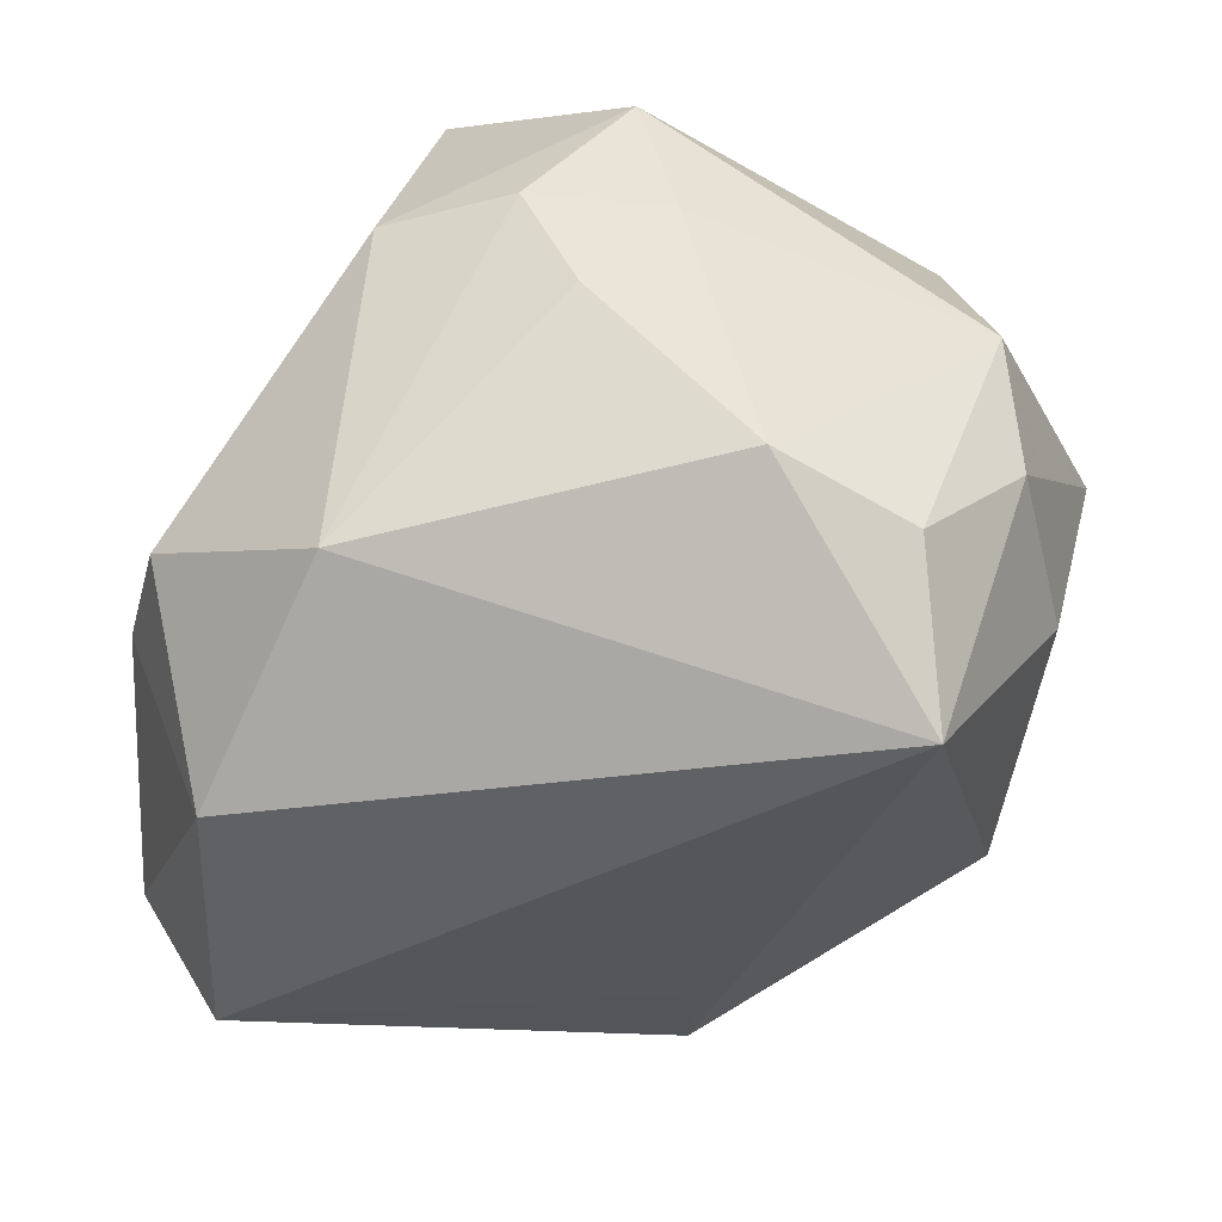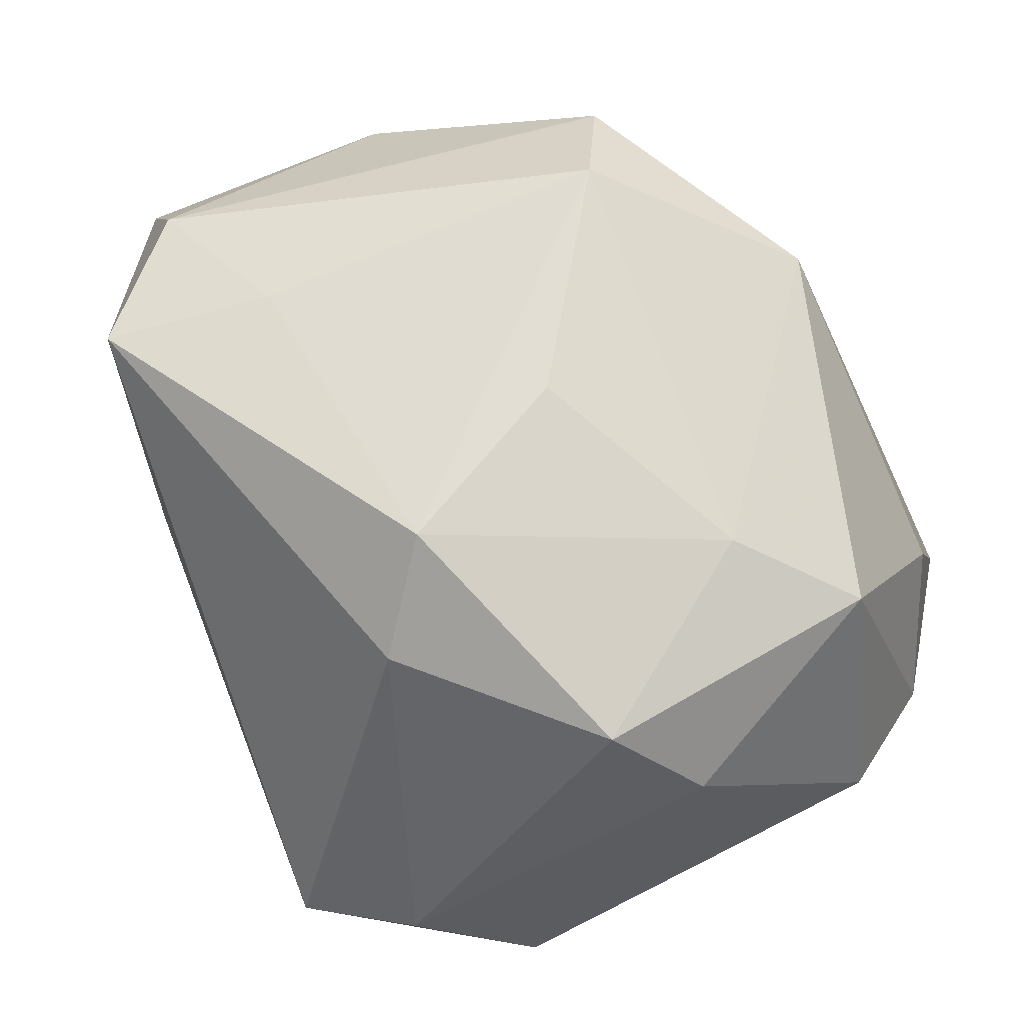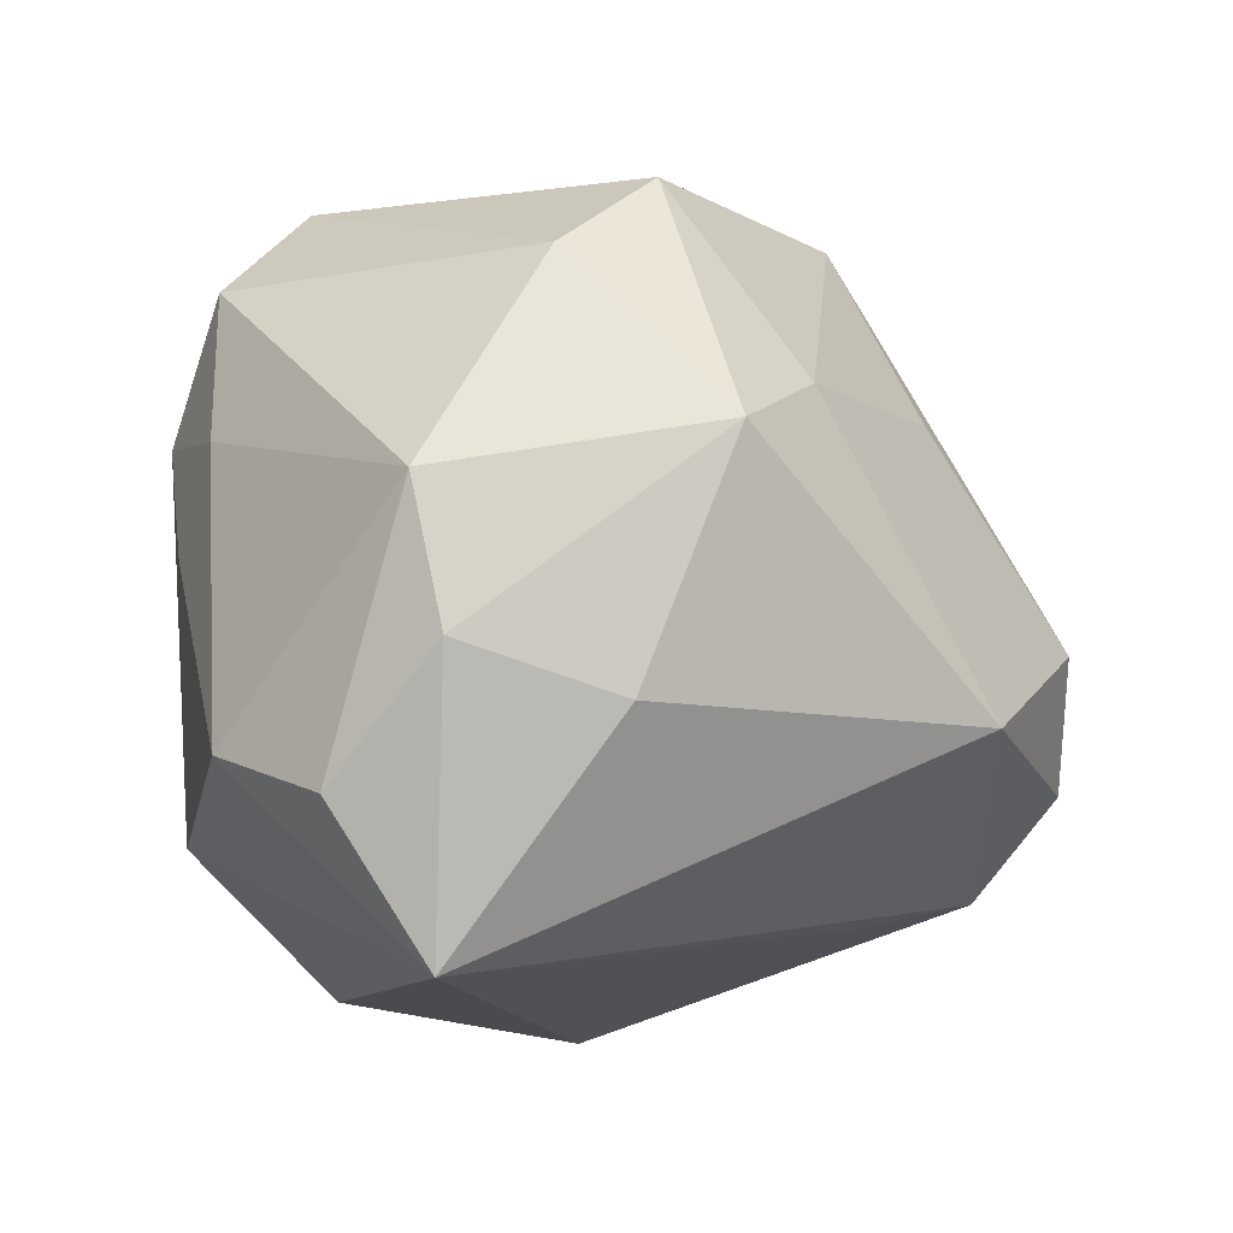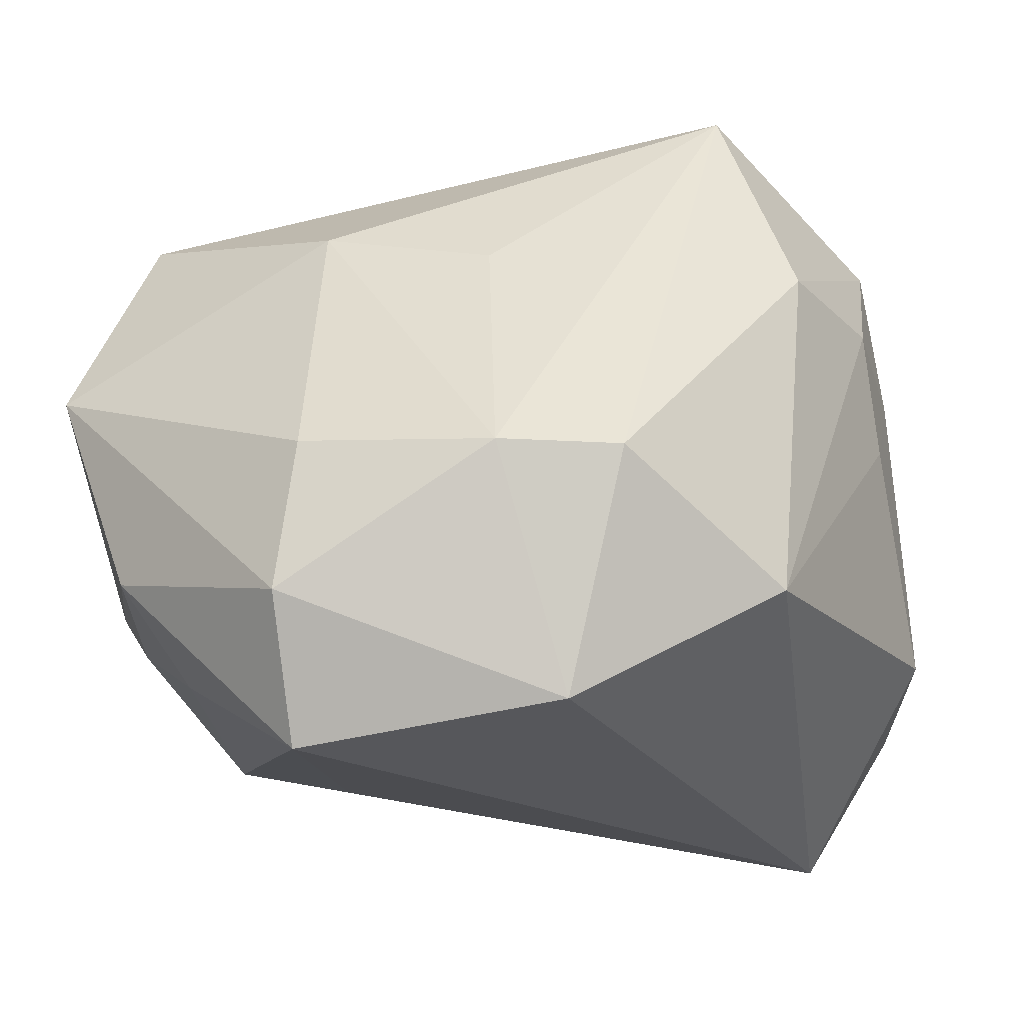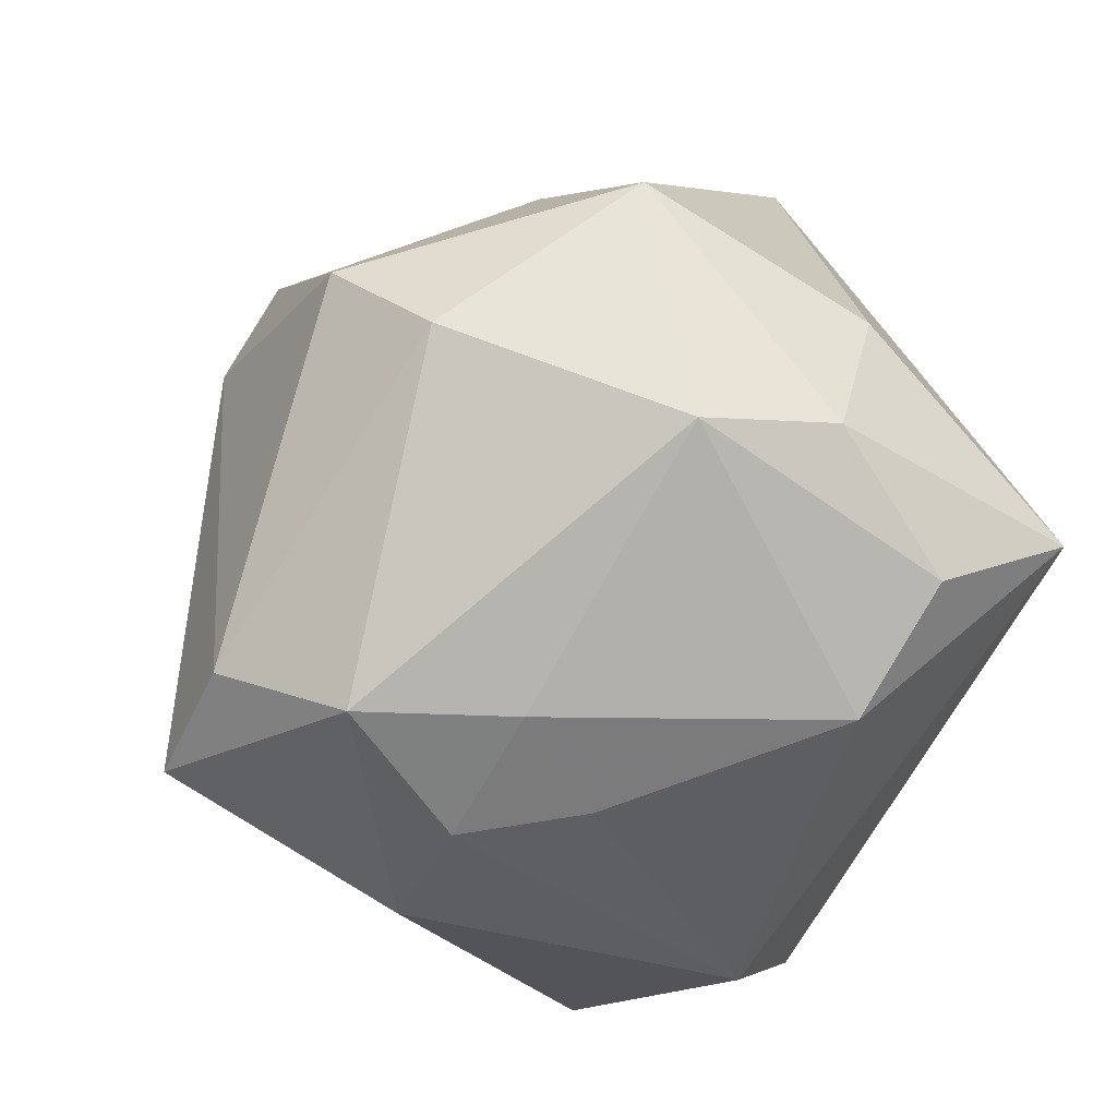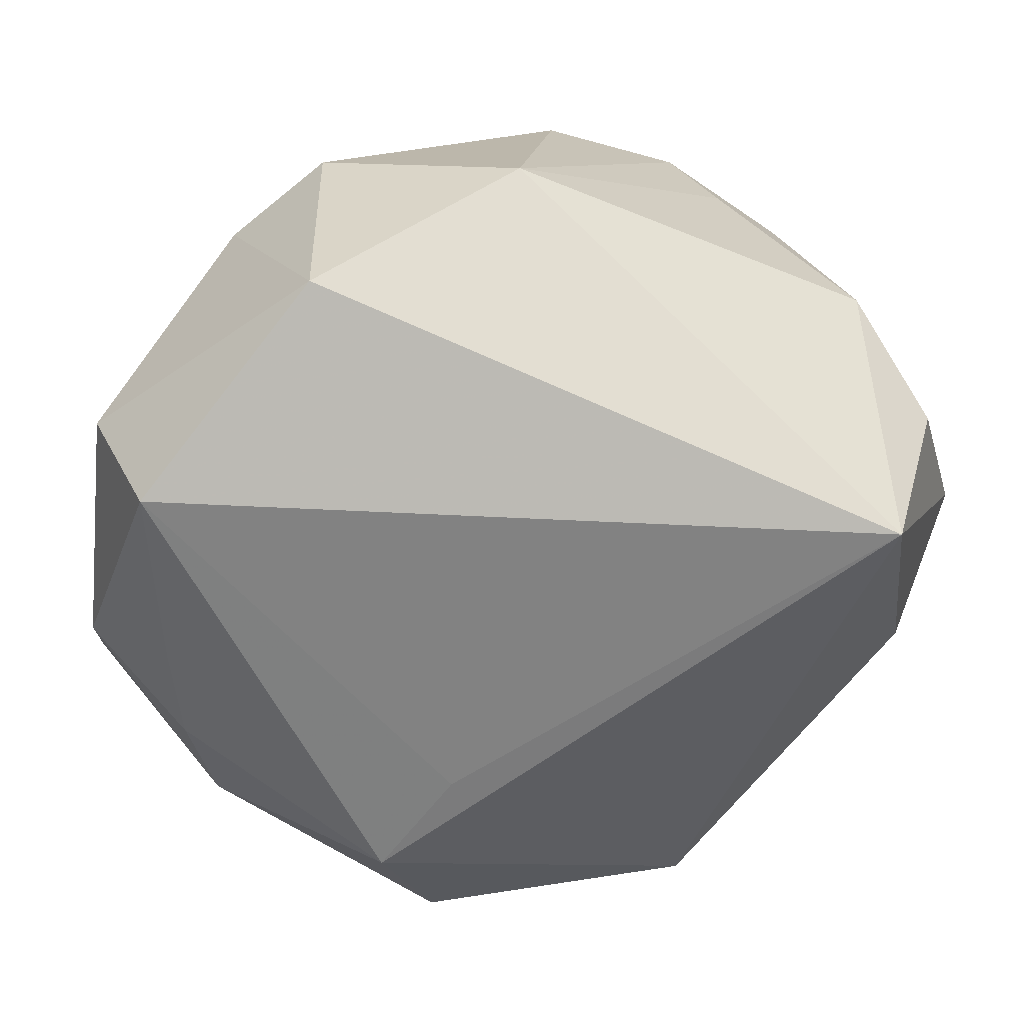
<metadata>
{"format":"obj","ext":"obj","renderer":"f3d","projection":"perspective","resolution":1024,"background":"white","views":[{"elev":-39.4,"azim":23.9,"up":"+Z"},{"elev":33.7,"azim":31.4,"up":"+Y"},{"elev":-12.2,"azim":88.3,"up":"+Z"},{"elev":-22.2,"azim":-52.0,"up":"+Z"},{"elev":-37.3,"azim":71.6,"up":"+Y"},{"elev":-75.3,"azim":-12.4,"up":"+Z"}]}
</metadata>
<code>
v -0.04207 -0.005623 -0.006673
v 0.03605 -0.004028 0.02492
v -0.003986 -0.03807 0.01542
v -0.02465 0.03535 -0.01075
v 0.02205 -0.03277 0.01185
v 0.03483 -0.01292 -0.03423
v -0.04118 0.02847 0.006964
v 0.03022 0.004617 0.03272
v -0.0244 -0.0144 0.01751
v 0.02827 -0.03118 -0.01592
v -0.01653 0.03215 0.02002
v 0.03261 0.01719 0.01424
v 0.02516 0.03292 -0.01287
v 0.009982 -0.02567 0.03635
v -0.02883 0.02721 -0.01766
v -0.002871 -0.02827 0.03776
v -0.04037 0.01923 -0.01492
v -0.02679 -0.03228 -0.008847
v 0.04138 0.002271 -0.01369
v 0.03735 -0.02183 -0.02037
v 0.008721 0.00882 0.03776
v 0.01308 0.02894 0.01609
v 0.009509 -0.03755 0.0144
v 0.01823 -0.03282 0.02625
v -0.04294 -0.003868 -0.02131
v -0.02969 0.02797 0.02935
v -0.001079 0.02376 -0.02651
v 0.009407 0.02076 0.03343
v 0.0003166 0.04189 -0.01471
v -0.03608 -0.0006709 -0.03437
v -0.007461 -0.03712 -0.0187
v 0.006443 0.04216 -0.003044
v -0.03421 -0.02303 -0.008393
v -0.03154 0.01789 -0.02353
v -0.02472 -0.0241 -0.03123
v 0.04368 0.01075 0.008174
v 0.04368 -0.01232 -0.009189
v 0.04368 -0.01514 0.003956
v -0.006136 0.03475 -0.02371
v 0.01442 -0.03602 0.003217
v -0.0316 0.03494 0.01634
v -0.03093 0.001659 0.02177
f 3 16 18
f 31 3 18
f 12 13 32
f 36 13 12
f 16 42 9
f 1 42 7
f 26 42 16
f 7 42 26
f 6 13 19
f 19 13 36
f 39 13 6
f 35 30 6
f 6 31 35
f 35 31 18
f 36 12 8
f 8 12 28
f 23 31 40
f 3 31 23
f 10 31 6
f 40 31 10
f 32 28 22
f 22 12 32
f 28 12 22
f 25 1 7
f 30 35 25
f 21 26 16
f 28 26 21
f 21 8 28
f 16 14 21
f 14 8 21
f 7 26 41
f 41 4 7
f 11 28 32
f 11 26 28
f 32 41 11
f 11 41 26
f 7 4 17
f 17 25 7
f 30 25 17
f 6 30 27
f 27 39 6
f 30 39 27
f 29 39 4
f 29 41 32
f 4 41 29
f 32 13 29
f 13 39 29
f 2 8 14
f 2 38 36
f 36 8 2
f 24 2 14
f 38 2 24
f 24 14 16
f 16 3 24
f 3 23 24
f 20 10 6
f 38 10 20
f 5 23 40
f 40 10 5
f 5 24 23
f 5 10 38
f 38 24 5
f 33 35 18
f 33 25 35
f 1 25 33
f 18 16 33
f 16 9 33
f 33 9 42
f 42 1 33
f 4 39 15
f 15 17 4
f 38 20 37
f 36 38 37
f 37 19 36
f 6 19 37
f 37 20 6
f 34 39 30
f 34 15 39
f 30 17 34
f 17 15 34

</code>
